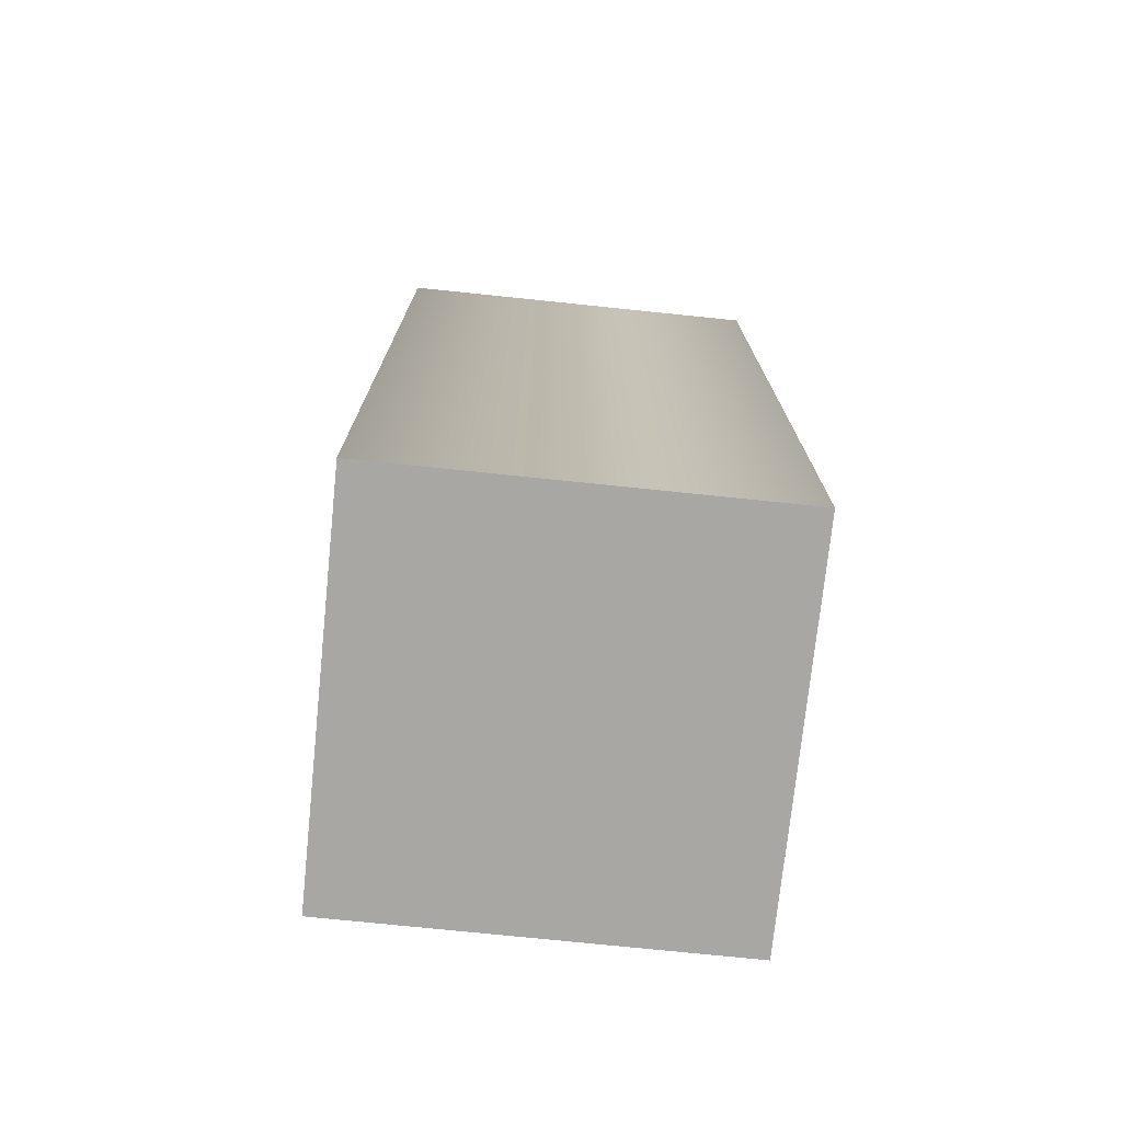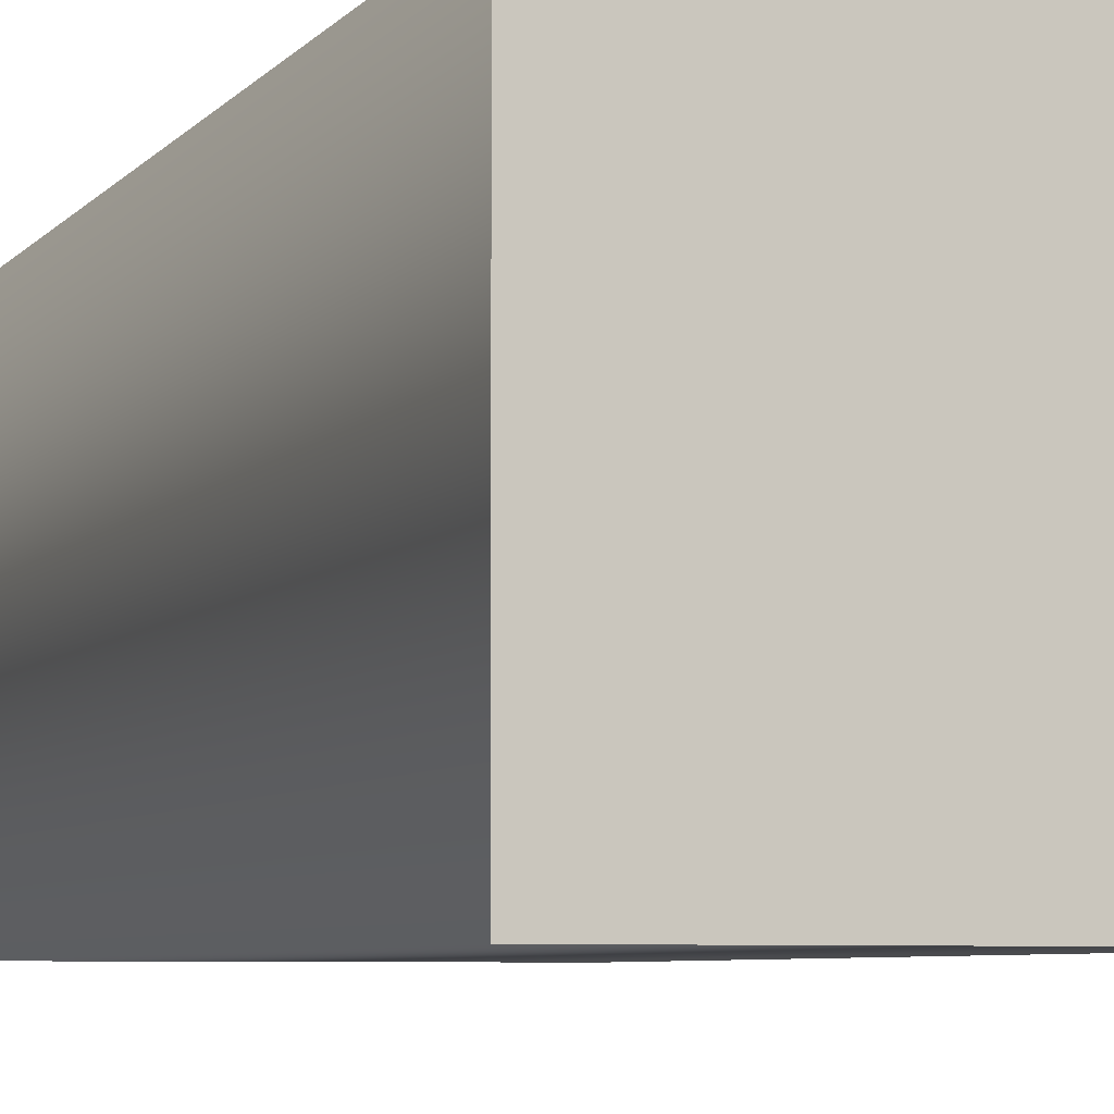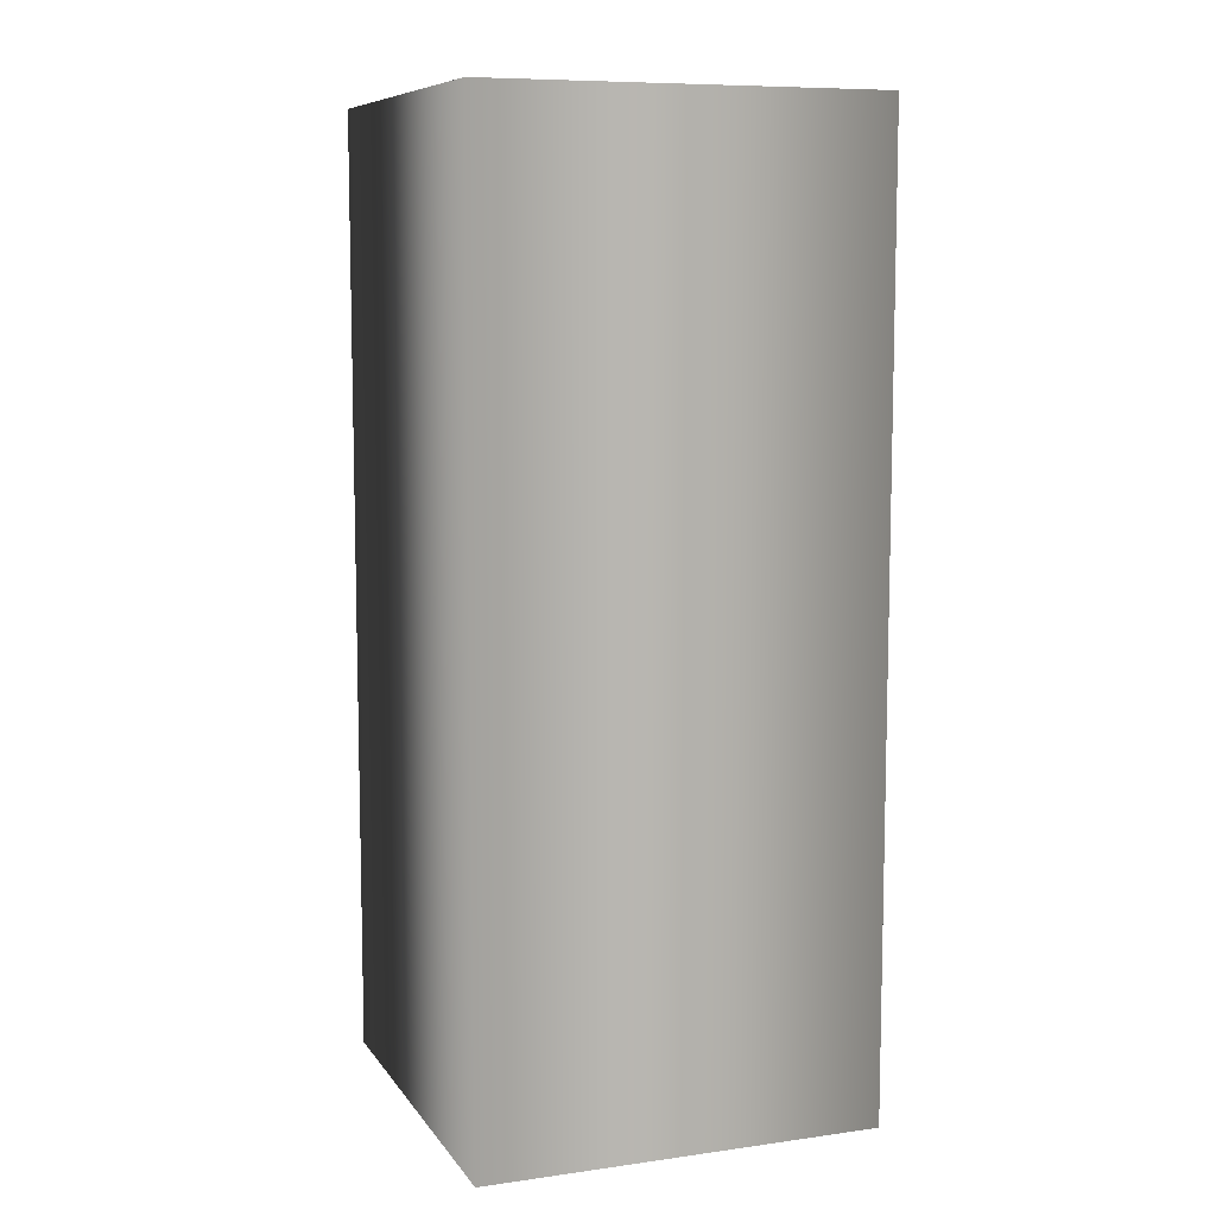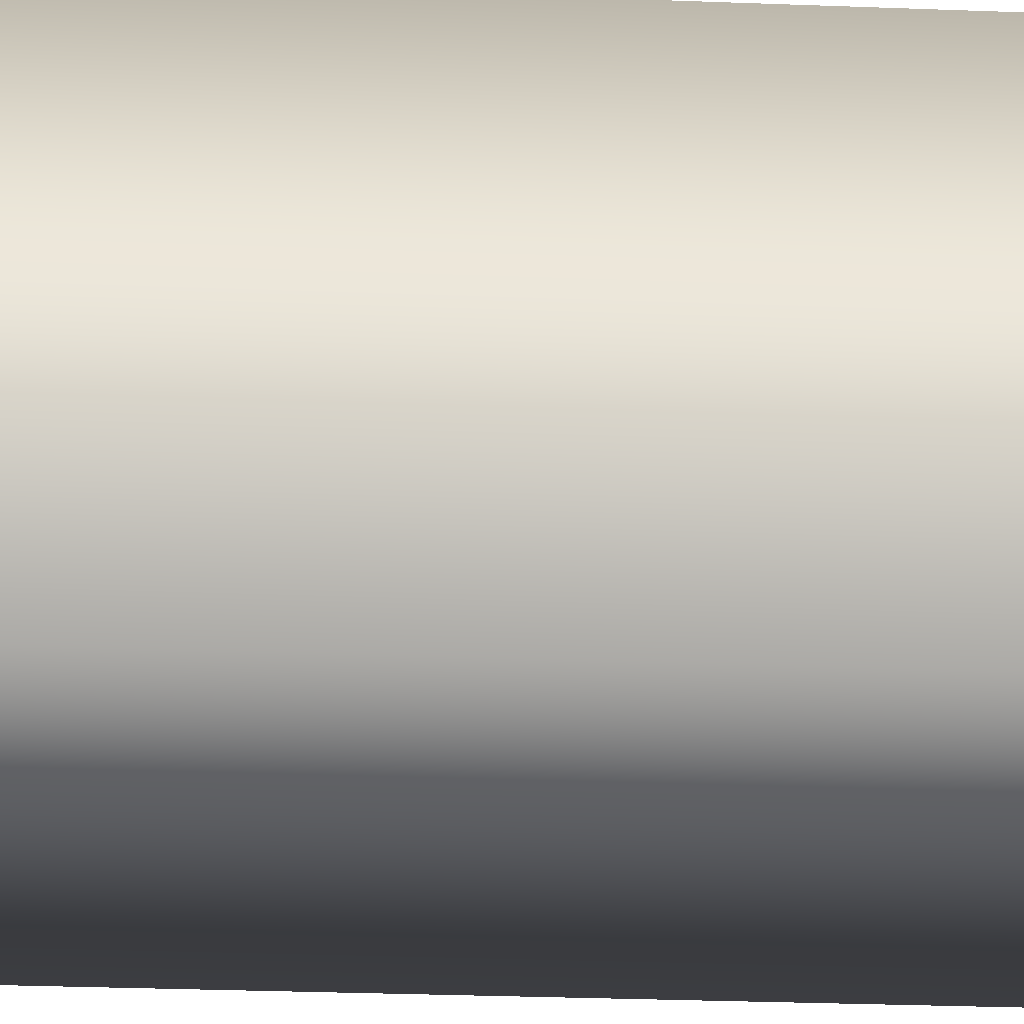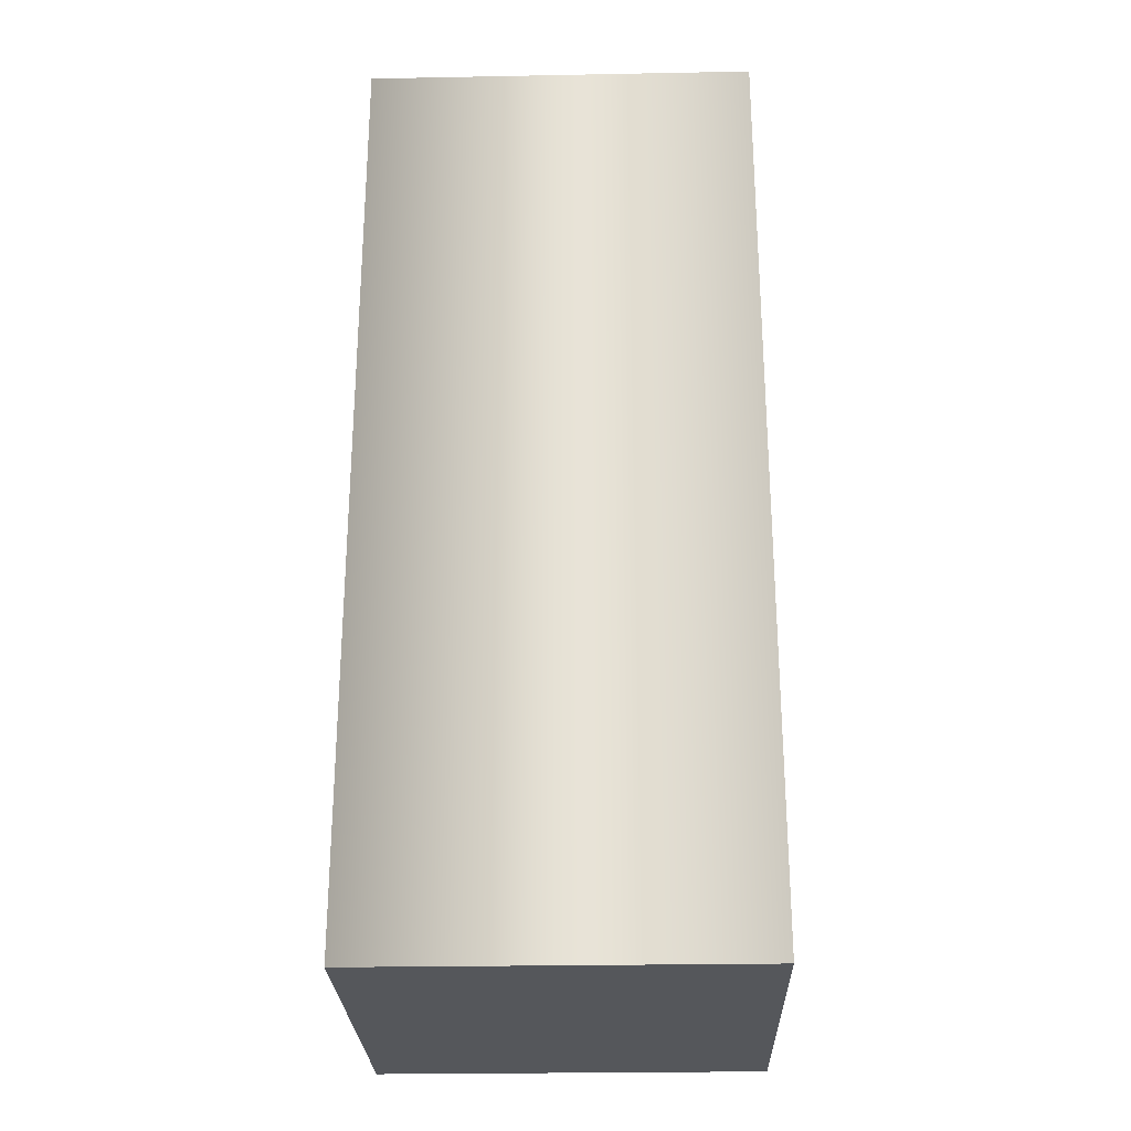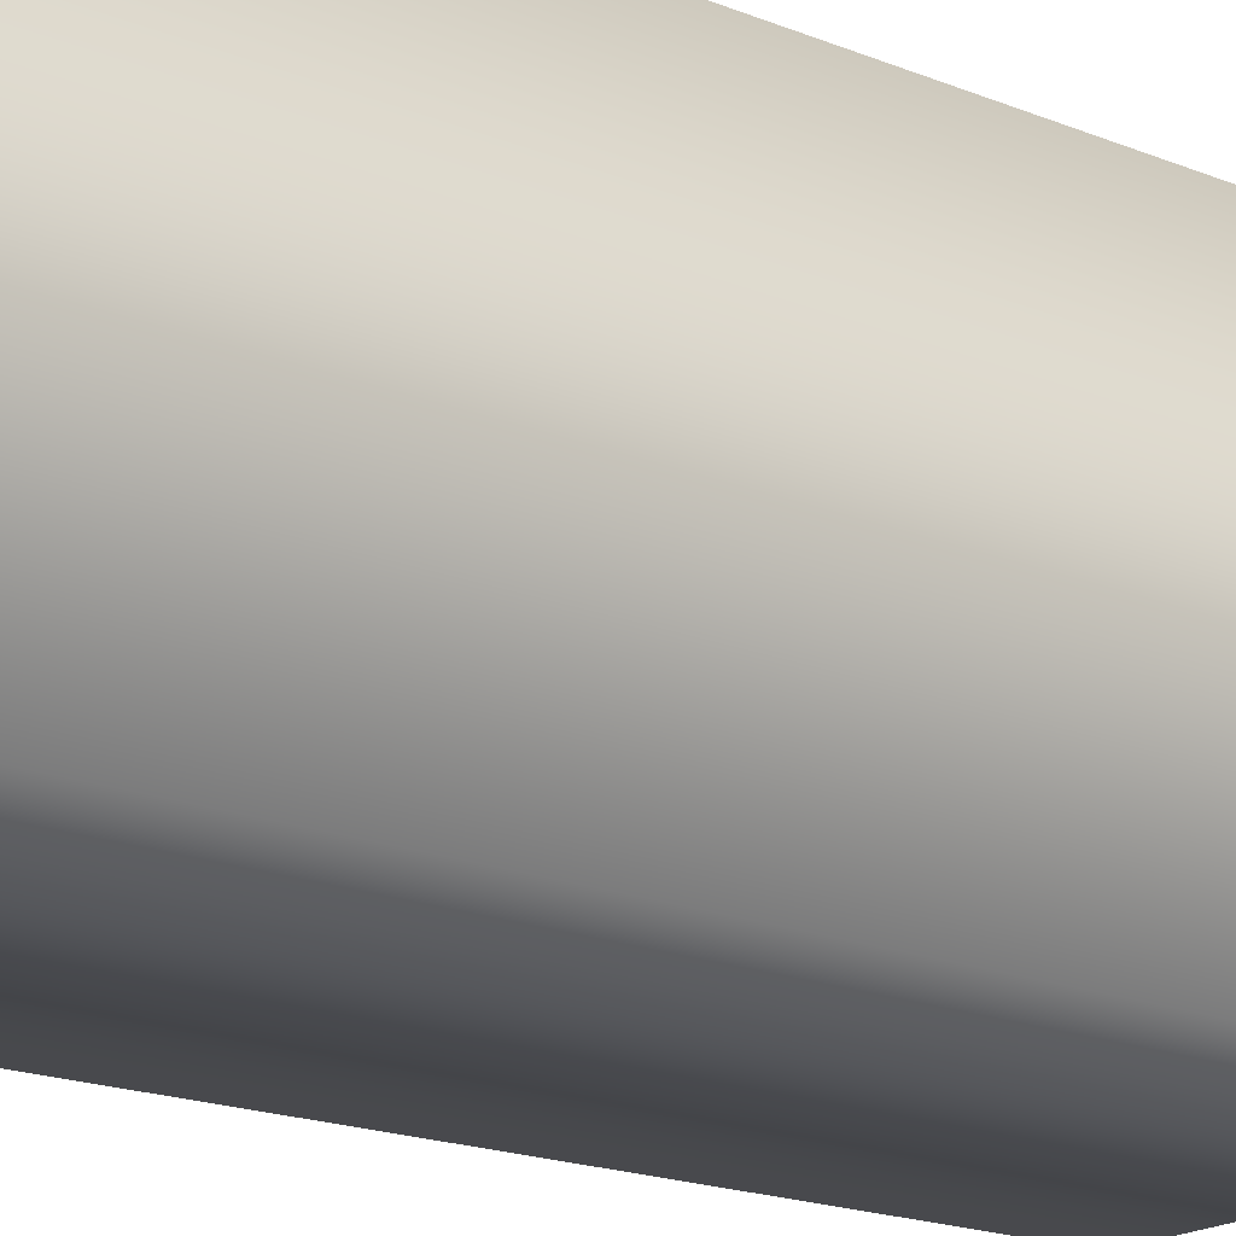
<metadata>
{"format":"obj","ext":"obj","renderer":"f3d","projection":"perspective","resolution":1024,"background":"white","views":[{"elev":-74.4,"azim":174.1,"up":"+Y"},{"elev":-5.8,"azim":-19.8,"up":"+Z"},{"elev":8.7,"azim":159.6,"up":"+Y"},{"elev":-30.7,"azim":-93.1,"up":"+Z"},{"elev":-26.6,"azim":-178.3,"up":"+Y"},{"elev":-19.0,"azim":-127.5,"up":"+Z"}]}
</metadata>
<code>
o model_2123
v 0.208 0 -0.208
v 0.208 0 0.208
v -0.208 0 0.208
v -0.208 0 -0.208
v 0.208 1 0.208
v 0.208 0 0.208
v 0.208 0 -0.208
v 0.208 1 -0.208
v 0.208 1 -0.208
v 0.208 0 -0.208
v -0.208 0 -0.208
v -0.208 1 -0.208
v -0.208 0 0.208
v -0.208 1 0.208
v -0.208 1 0.208
v -0.208 0 0.208
v 0.208 1 -0.208
v -0.208 1 -0.208
v -0.208 1 0.208
v 0.208 1 0.208
g surface_000
f 17 19 20
f 17 18 19
f 15 16 6
f 15 6 5
f 5 6 7
f 5 7 8
f 12 13 14
f 12 11 13
f 9 11 12
f 9 10 11
f 1 3 4
f 1 2 3

</code>
